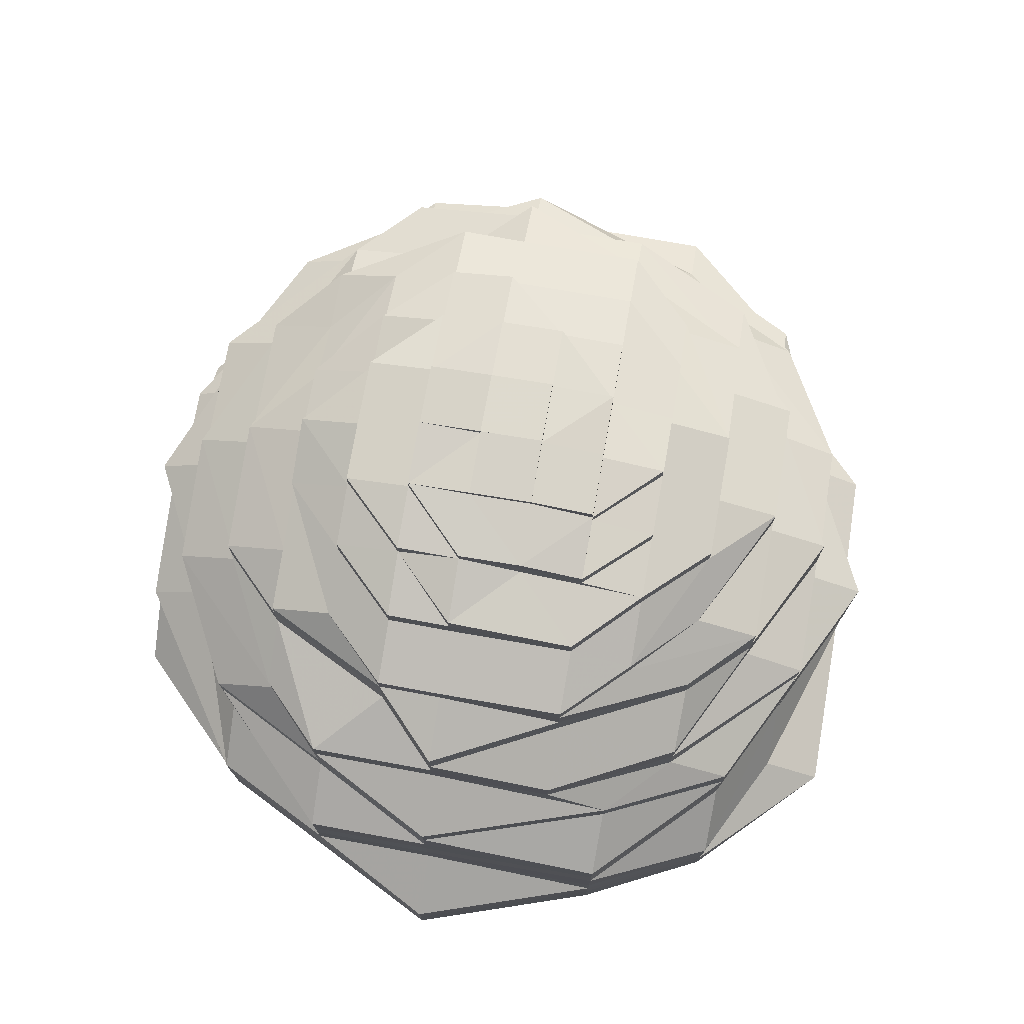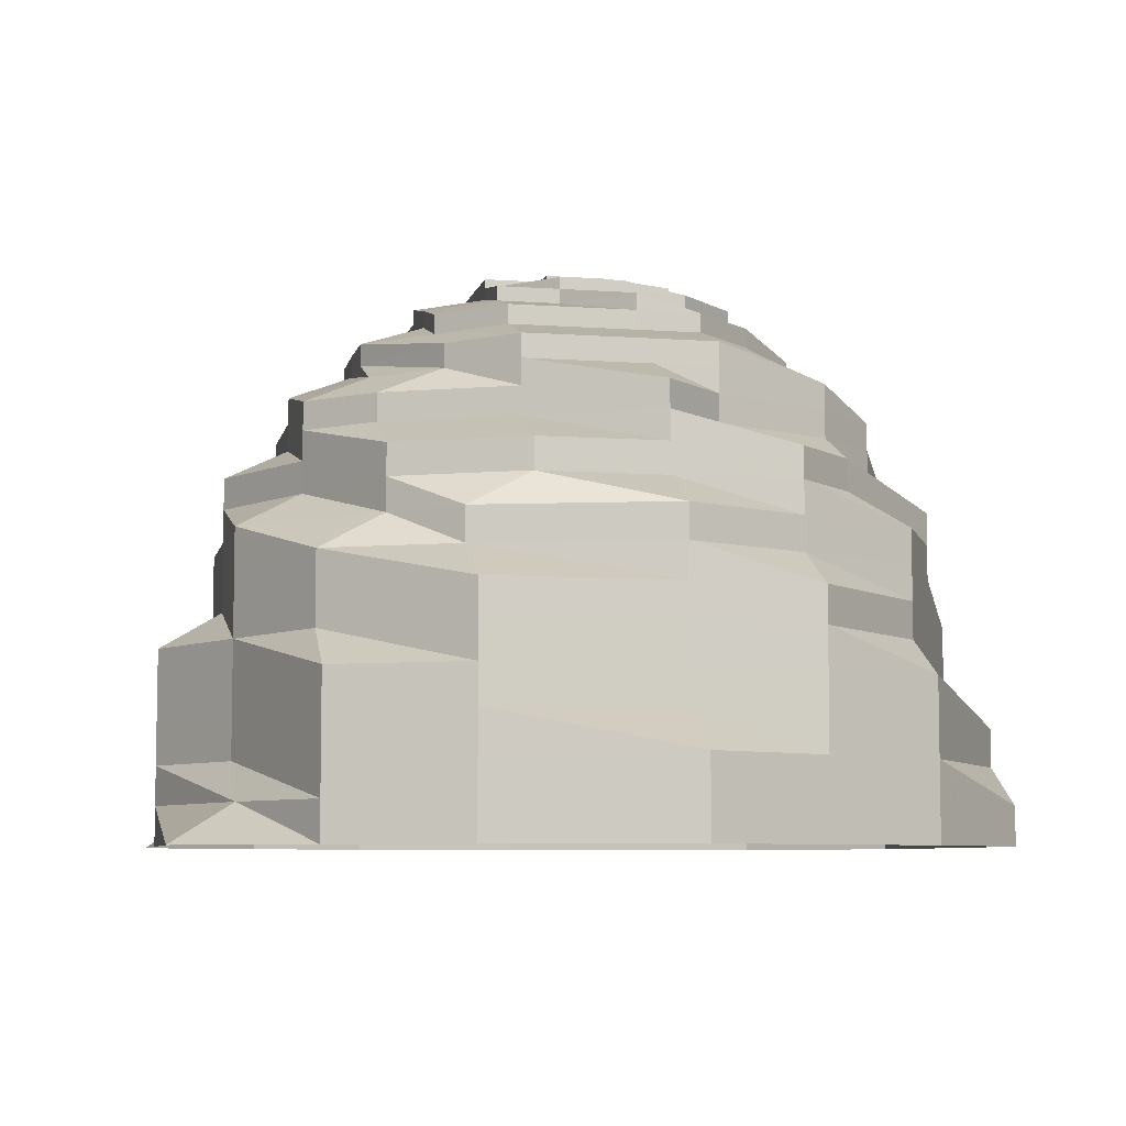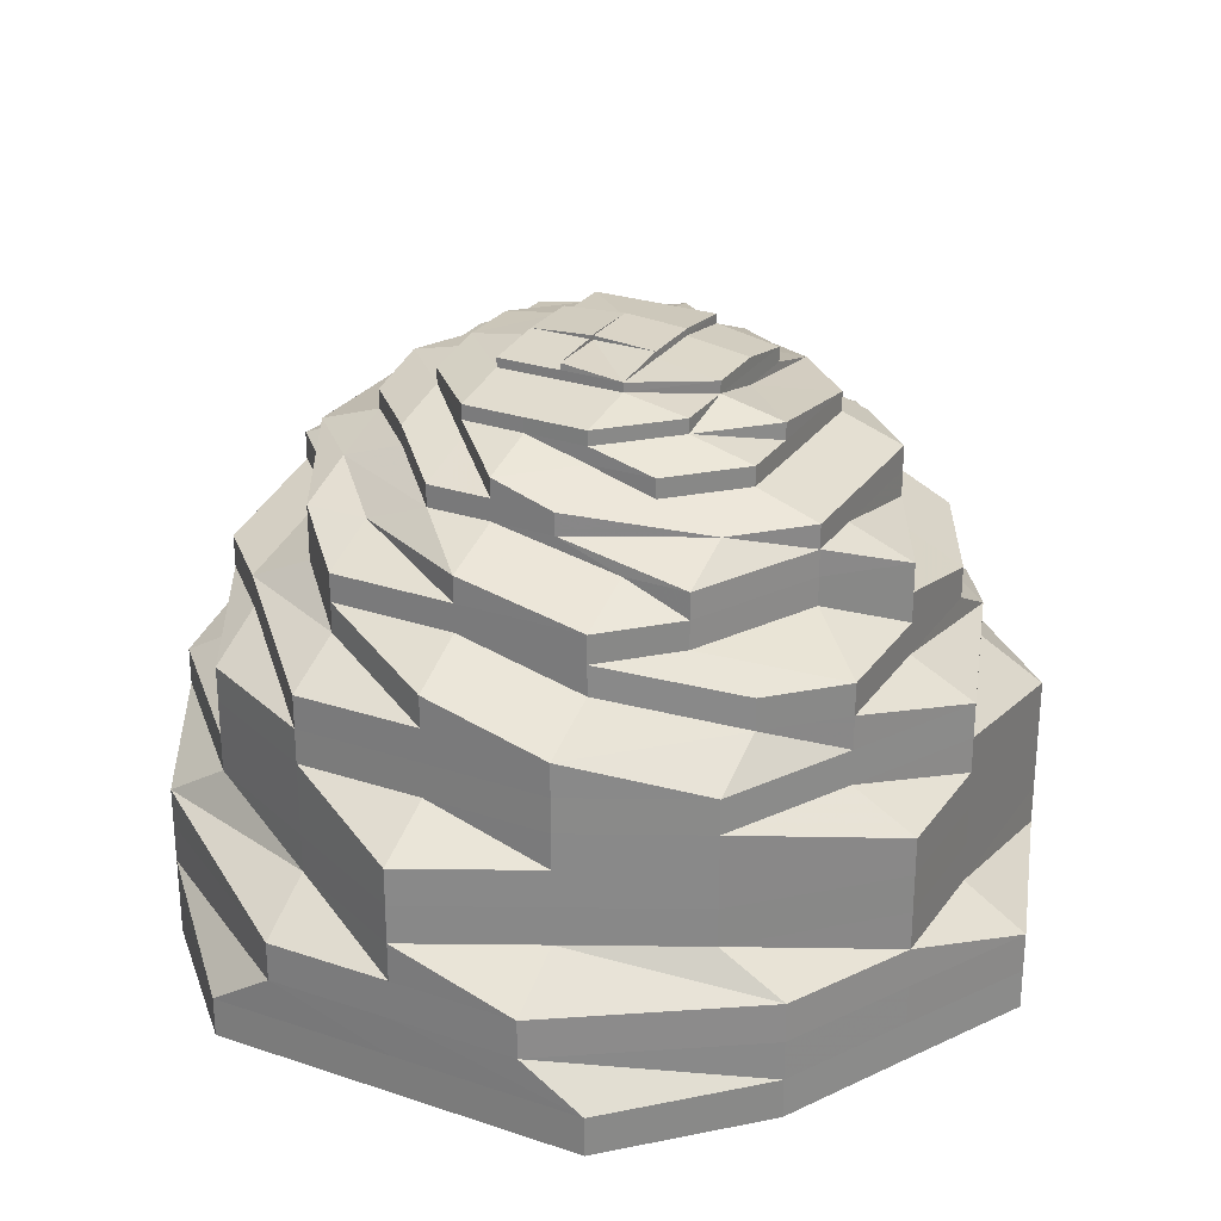
<metadata>
{"format":"obj","ext":"obj","renderer":"f3d","projection":"perspective","resolution":1024,"background":"white","views":[{"elev":74.8,"azim":100.0,"up":"+Z"},{"elev":-6.9,"azim":-102.2,"up":"+Z"},{"elev":26.8,"azim":27.5,"up":"+Z"}]}
</metadata>
<code>
o 12867
v 2172 1892 8.564
v 2172 1892 8.564
v 2172 1892 8.57
v 2172 1892 8.57
v 2172 1892 8.564
v 2172 1892 8.57
v 2172 1892 8.564
v 2172 1892 8.57
v 2172 1892 8.564
v 2172 1892 8.57
v 2172 1892 8.564
v 2172 1892 8.576
v 2172 1892 8.57
v 2172 1892 8.564
v 2172 1892 8.576
v 2172 1892 8.576
v 2172 1892 8.57
v 2172 1892 8.564
v 2172 1892 8.576
v 2172 1892 8.57
v 2172 1892 8.564
v 2172 1892 8.576
v 2172 1892 8.57
v 2172 1892 8.564
v 2172 1892 8.576
v 2172 1892 8.57
v 2172 1892 8.564
v 2172 1892 8.576
v 2172 1892 8.57
v 2172 1892 8.564
v 2172 1892 8.576
v 2172 1892 8.57
v 2172 1892 8.564
v 2172 1892 8.576
v 2172 1892 8.57
v 2172 1892 8.564
v 2172 1892 8.576
v 2172 1892 8.57
v 2172 1892 8.564
v 2172 1892 8.576
v 2172 1892 8.57
v 2172 1892 8.564
v 2172 1892 8.576
v 2172 1892 8.57
v 2172 1892 8.576
v 2172 1892 8.576
v 2172 1892 8.576
v 2172 1892 8.582
v 2172 1892 8.576
v 2172 1892 8.582
v 2172 1892 8.582
v 2172 1892 8.582
v 2172 1892 8.582
v 2172 1892 8.588
v 2172 1892 8.582
v 2172 1892 8.588
v 2172 1892 8.588
v 2172 1892 8.582
v 2172 1892 8.588
v 2172 1892 8.582
v 2172 1892 8.588
v 2172 1892 8.582
v 2172 1892 8.588
v 2172 1892 8.582
v 2172 1892 8.588
v 2172 1892 8.582
v 2172 1892 8.588
v 2172 1892 8.582
v 2172 1892 8.588
v 2172 1892 8.582
v 2172 1892 8.588
v 2172 1892 8.582
v 2172 1892 8.588
v 2172 1892 8.582
v 2172 1892 8.588
v 2172 1892 8.582
v 2172 1892 8.588
v 2172 1892 8.588
v 2172 1892 8.588
v 2172 1892 8.594
v 2172 1892 8.588
v 2172 1892 8.594
v 2172 1892 8.594
v 2172 1892 8.594
v 2172 1892 8.594
v 2172 1892 8.6
v 2172 1892 8.594
v 2172 1892 8.6
v 2172 1892 8.6
v 2172 1892 8.594
v 2172 1892 8.6
v 2172 1892 8.594
v 2172 1892 8.6
v 2172 1892 8.594
v 2172 1892 8.6
v 2172 1892 8.594
v 2172 1892 8.6
v 2172 1892 8.594
v 2172 1892 8.6
v 2172 1892 8.594
v 2172 1892 8.6
v 2172 1892 8.594
v 2172 1892 8.6
v 2172 1892 8.594
v 2172 1892 8.6
v 2172 1892 8.594
v 2172 1892 8.6
v 2172 1892 8.594
v 2172 1892 8.6
v 2172 1892 8.6
v 2172 1892 8.6
v 2172 1892 8.606
v 2172 1892 8.6
v 2172 1892 8.606
v 2172 1892 8.606
v 2172 1892 8.606
v 2172 1892 8.606
v 2172 1892 8.611
v 2172 1892 8.606
v 2172 1892 8.611
v 2172 1892 8.611
v 2172 1892 8.606
v 2172 1892 8.611
v 2172 1892 8.606
v 2172 1892 8.611
v 2172 1892 8.606
v 2172 1892 8.611
v 2172 1892 8.606
v 2172 1892 8.611
v 2172 1892 8.606
v 2172 1892 8.611
v 2172 1892 8.606
v 2172 1892 8.611
v 2172 1892 8.606
v 2172 1892 8.611
v 2172 1892 8.606
v 2172 1892 8.611
v 2172 1892 8.606
v 2172 1892 8.611
v 2172 1892 8.606
v 2172 1892 8.611
v 2172 1892 8.611
v 2172 1892 8.611
v 2172 1892 8.617
v 2172 1892 8.611
v 2172 1892 8.617
v 2172 1892 8.617
v 2172 1892 8.617
v 2172 1892 8.617
v 2172 1892 8.622
v 2172 1892 8.617
v 2172 1892 8.622
v 2172 1892 8.622
v 2172 1892 8.617
v 2172 1892 8.622
v 2172 1892 8.617
v 2172 1892 8.622
v 2172 1892 8.617
v 2172 1892 8.622
v 2172 1892 8.617
v 2172 1892 8.622
v 2172 1892 8.617
v 2172 1892 8.622
v 2172 1892 8.617
v 2172 1892 8.622
v 2172 1892 8.617
v 2172 1892 8.622
v 2172 1892 8.617
v 2172 1892 8.622
v 2172 1892 8.617
v 2172 1892 8.622
v 2172 1892 8.617
v 2172 1892 8.622
v 2172 1892 8.622
v 2172 1892 8.622
v 2172 1892 8.626
v 2172 1892 8.622
v 2172 1892 8.626
v 2172 1892 8.626
v 2172 1892 8.626
v 2172 1892 8.626
v 2172 1892 8.631
v 2172 1892 8.626
v 2172 1892 8.631
v 2172 1892 8.631
v 2172 1892 8.626
v 2172 1892 8.631
v 2172 1892 8.626
v 2172 1892 8.631
v 2172 1892 8.626
v 2172 1892 8.631
v 2172 1892 8.626
v 2172 1892 8.631
v 2172 1892 8.626
v 2172 1892 8.631
v 2172 1892 8.626
v 2172 1892 8.631
v 2172 1892 8.626
v 2172 1892 8.631
v 2172 1892 8.626
v 2172 1892 8.631
v 2172 1892 8.626
v 2172 1892 8.631
v 2172 1892 8.626
v 2172 1892 8.631
v 2172 1892 8.631
v 2172 1892 8.631
v 2172 1892 8.635
v 2172 1892 8.631
v 2172 1892 8.635
v 2172 1892 8.635
v 2172 1892 8.635
v 2172 1892 8.635
v 2172 1892 8.639
v 2172 1892 8.635
v 2172 1892 8.639
v 2172 1892 8.639
v 2172 1892 8.635
v 2172 1892 8.639
v 2172 1892 8.635
v 2172 1892 8.639
v 2172 1892 8.635
v 2172 1892 8.639
v 2172 1892 8.635
v 2172 1892 8.639
v 2172 1892 8.635
v 2172 1892 8.639
v 2172 1892 8.635
v 2172 1892 8.639
v 2172 1892 8.635
v 2172 1892 8.639
v 2172 1892 8.635
v 2172 1892 8.639
v 2172 1892 8.635
v 2172 1892 8.639
v 2172 1892 8.635
v 2172 1892 8.639
v 2172 1892 8.639
v 2172 1892 8.639
v 2172 1892 8.642
v 2172 1892 8.639
v 2172 1892 8.642
v 2172 1892 8.642
v 2172 1892 8.642
v 2172 1892 8.642
v 2172 1892 8.645
v 2172 1892 8.642
v 2172 1892 8.645
v 2172 1892 8.645
v 2172 1892 8.642
v 2172 1892 8.645
v 2172 1892 8.648
v 2172 1892 8.642
v 2172 1892 8.645
v 2172 1892 8.648
v 2172 1892 8.648
v 2172 1892 8.65
v 2172 1892 8.648
v 2172 1892 8.645
v 2172 1892 8.648
v 2172 1892 8.645
v 2172 1892 8.648
v 2172 1892 8.65
v 2172 1892 8.642
v 2172 1892 8.645
v 2172 1892 8.645
v 2172 1892 8.648
v 2172 1892 8.642
v 2172 1892 8.645
v 2172 1892 8.642
v 2172 1892 8.645
v 2172 1892 8.648
v 2172 1892 8.642
v 2172 1892 8.645
v 2172 1892 8.648
v 2172 1892 8.648
v 2172 1892 8.645
v 2172 1892 8.642
v 2172 1892 8.642
v 2172 1892 8.645
v 2172 1892 8.642
v 2172 1892 8.645
v 2172 1892 8.648
v 2172 1892 8.648
v 2172 1892 8.642
v 2172 1892 8.645
v 2172 1892 8.645
v 2172 1892 8.645
v 2172 1892 8.648
v 2172 1892 8.648
v 2172 1892 8.648
v 2172 1892 8.645
v 2172 1892 8.648
v 2172 1892 8.65
v 2172 1892 8.648
v 2172 1892 8.648
v 2172 1892 8.65
v 2172 1892 8.65
v 2172 1892 8.652
v 2172 1892 8.648
v 2172 1892 8.65
v 2172 1892 8.65
v 2172 1892 8.648
v 2172 1892 8.65
v 2172 1892 8.65
v 2172 1892 8.65
v 2172 1892 8.648
v 2172 1892 8.652
v 2172 1892 8.648
v 2172 1892 8.65
v 2172 1892 8.652
v 2172 1892 8.654
v 2172 1892 8.654
v 2172 1892 8.652
v 2172 1892 8.654
v 2172 1892 8.654
v 2172 1892 8.652
v 2172 1892 8.652
v 2172 1892 8.65
v 2172 1892 8.648
v 2172 1892 8.645
v 2172 1892 8.648
v 2172 1892 8.65
v 2172 1892 8.65
v 2172 1892 8.652
v 2172 1892 8.652
v 2172 1892 8.65
v 2172 1892 8.65
v 2172 1892 8.65
v 2172 1892 8.652
v 2172 1892 8.652
v 2172 1892 8.652
v 2172 1892 8.652
v 2172 1892 8.65
v 2172 1892 8.65
v 2172 1892 8.648
v 2172 1892 8.65
v 2172 1892 8.652
v 2172 1892 8.654
v 2172 1892 8.654
v 2172 1892 8.654
v 2172 1892 8.654
v 2172 1892 8.652
v 2172 1892 8.652
v 2172 1892 8.654
v 2172 1892 8.654
v 2172 1892 8.655
v 2172 1892 8.654
v 2172 1892 8.655
v 2172 1892 8.654
v 2172 1892 8.655
v 2172 1892 8.652
v 2172 1892 8.654
v 2172 1892 8.655
v 2172 1892 8.655
v 2172 1892 8.655
v 2172 1892 8.655
v 2172 1892 8.655
v 2172 1892 8.648
v 2172 1892 8.645
v 2172 1892 8.648
v 2172 1892 8.65
v 2172 1892 8.652
v 2172 1892 8.652
v 2172 1892 8.65
v 2172 1892 8.648
v 2172 1892 8.652
v 2172 1892 8.652
v 2172 1892 8.652
v 2172 1892 8.654
v 2172 1892 8.652
v 2172 1892 8.654
v 2172 1892 8.652
v 2172 1892 8.654
v 2172 1892 8.652
v 2172 1892 8.65
v 2172 1892 8.65
v 2172 1892 8.652
v 2172 1892 8.65
v 2172 1892 8.65
v 2172 1892 8.652
v 2172 1892 8.652
v 2172 1892 8.654
v 2172 1892 8.654
v 2172 1892 8.652
v 2172 1892 8.654
v 2172 1892 8.654
v 2172 1892 8.652
v 2172 1892 8.654
v 2172 1892 8.655
v 2172 1892 8.655
v 2172 1892 8.655
v 2172 1892 8.655
v 2172 1892 8.654
v 2172 1892 8.655
v 2172 1892 8.654
v 2172 1892 8.654
v 2172 1892 8.655
v 2172 1892 8.655
v 2172 1892 8.655
v 2172 1892 8.655
v 2172 1892 8.655
v 2172 1892 8.655
v 2172 1892 8.655
v 2172 1892 8.655
v 2172 1892 8.655
v 2172 1892 8.655
v 2172 1892 8.654
v 2172 1892 8.654
v 2172 1892 8.654
v 2172 1892 8.652
v 2172 1892 8.655
v 2172 1892 8.655
v 2172 1892 8.654
v 2172 1892 8.655
v 2172 1892 8.655
v 2172 1892 8.654
v 2172 1892 8.655
v 2172 1892 8.654
v 2172 1892 8.655
v 2172 1892 8.654
v 2172 1892 8.655
v 2172 1892 8.655
v 2172 1892 8.655
v 2172 1892 8.654
v 2172 1892 8.654
v 2172 1892 8.652
v 2172 1892 8.654
v 2172 1892 8.652
v 2172 1892 8.652
v 2172 1892 8.654
v 2172 1892 8.655
v 2172 1892 8.655
v 2172 1892 8.656
v 2172 1892 8.655
v 2172 1892 8.655
f 1 2 3
f 3 2 4
f 2 5 4
f 6 1 3
f 7 1 6
f 4 5 8
f 5 9 8
f 10 7 6
f 11 7 10
f 6 3 12
f 13 11 10
f 14 11 13
f 10 6 15
f 15 6 12
f 13 10 16
f 16 10 15
f 17 14 13
f 18 14 17
f 19 13 16
f 17 13 19
f 20 18 17
f 21 18 20
f 22 17 19
f 20 17 22
f 23 21 20
f 24 21 23
f 25 20 22
f 23 20 25
f 26 24 23
f 27 24 26
f 28 23 25
f 26 23 28
f 29 27 26
f 30 27 29
f 31 26 28
f 29 26 31
f 32 30 29
f 33 30 32
f 34 29 31
f 32 29 34
f 35 33 32
f 36 33 35
f 37 32 34
f 35 32 37
f 38 36 35
f 39 36 38
f 40 35 37
f 38 35 40
f 41 39 38
f 42 39 41
f 43 38 40
f 41 38 43
f 44 42 41
f 9 42 44
f 8 9 44
f 44 41 45
f 45 41 43
f 8 44 46
f 46 44 45
f 47 8 46
f 4 8 47
f 46 45 48
f 49 4 47
f 3 4 49
f 12 3 49
f 47 46 50
f 50 46 48
f 49 47 51
f 51 47 50
f 12 49 52
f 52 49 51
f 53 12 52
f 15 12 53
f 52 51 54
f 55 15 53
f 16 15 55
f 53 52 56
f 56 52 54
f 55 53 57
f 57 53 56
f 58 16 55
f 19 16 58
f 59 55 57
f 58 55 59
f 60 19 58
f 22 19 60
f 61 58 59
f 60 58 61
f 62 22 60
f 25 22 62
f 63 60 61
f 62 60 63
f 64 25 62
f 28 25 64
f 65 62 63
f 64 62 65
f 66 28 64
f 31 28 66
f 67 64 65
f 66 64 67
f 68 31 66
f 34 31 68
f 69 66 67
f 68 66 69
f 70 34 68
f 37 34 70
f 71 68 69
f 70 68 71
f 72 37 70
f 40 37 72
f 73 70 71
f 72 70 73
f 74 40 72
f 43 40 74
f 75 72 73
f 74 72 75
f 76 43 74
f 45 43 76
f 48 45 76
f 76 74 77
f 77 74 75
f 48 76 78
f 78 76 77
f 79 48 78
f 50 48 79
f 78 77 80
f 81 50 79
f 51 50 81
f 54 51 81
f 79 78 82
f 82 78 80
f 81 79 83
f 83 79 82
f 54 81 84
f 84 81 83
f 85 54 84
f 56 54 85
f 84 83 86
f 87 56 85
f 57 56 87
f 85 84 88
f 88 84 86
f 87 85 89
f 89 85 88
f 90 57 87
f 59 57 90
f 91 87 89
f 90 87 91
f 92 59 90
f 61 59 92
f 93 90 91
f 92 90 93
f 94 61 92
f 63 61 94
f 95 92 93
f 94 92 95
f 96 63 94
f 65 63 96
f 97 94 95
f 96 94 97
f 98 65 96
f 67 65 98
f 99 96 97
f 98 96 99
f 100 67 98
f 69 67 100
f 101 98 99
f 100 98 101
f 102 69 100
f 71 69 102
f 103 100 101
f 102 100 103
f 104 71 102
f 73 71 104
f 105 102 103
f 104 102 105
f 106 73 104
f 75 73 106
f 107 104 105
f 106 104 107
f 108 75 106
f 77 75 108
f 80 77 108
f 108 106 109
f 109 106 107
f 80 108 110
f 110 108 109
f 111 80 110
f 82 80 111
f 110 109 112
f 113 82 111
f 83 82 113
f 86 83 113
f 111 110 114
f 114 110 112
f 113 111 115
f 115 111 114
f 86 113 116
f 116 113 115
f 117 86 116
f 88 86 117
f 116 115 118
f 119 88 117
f 89 88 119
f 117 116 120
f 120 116 118
f 119 117 121
f 121 117 120
f 122 89 119
f 91 89 122
f 123 119 121
f 122 119 123
f 124 91 122
f 93 91 124
f 125 122 123
f 124 122 125
f 126 93 124
f 95 93 126
f 127 124 125
f 126 124 127
f 128 95 126
f 97 95 128
f 129 126 127
f 128 126 129
f 130 97 128
f 99 97 130
f 131 128 129
f 130 128 131
f 132 99 130
f 101 99 132
f 133 130 131
f 132 130 133
f 134 101 132
f 103 101 134
f 135 132 133
f 134 132 135
f 136 103 134
f 105 103 136
f 137 134 135
f 136 134 137
f 138 105 136
f 107 105 138
f 139 136 137
f 138 136 139
f 140 107 138
f 109 107 140
f 112 109 140
f 140 138 141
f 141 138 139
f 112 140 142
f 142 140 141
f 143 112 142
f 114 112 143
f 142 141 144
f 145 114 143
f 115 114 145
f 118 115 145
f 143 142 146
f 146 142 144
f 145 143 147
f 147 143 146
f 118 145 148
f 148 145 147
f 149 118 148
f 120 118 149
f 148 147 150
f 151 120 149
f 121 120 151
f 149 148 152
f 152 148 150
f 151 149 153
f 153 149 152
f 154 121 151
f 123 121 154
f 155 151 153
f 154 151 155
f 156 123 154
f 125 123 156
f 157 154 155
f 156 154 157
f 158 125 156
f 127 125 158
f 159 156 157
f 158 156 159
f 160 127 158
f 129 127 160
f 161 158 159
f 160 158 161
f 162 129 160
f 131 129 162
f 163 160 161
f 162 160 163
f 164 131 162
f 133 131 164
f 165 162 163
f 164 162 165
f 166 133 164
f 135 133 166
f 167 164 165
f 166 164 167
f 168 135 166
f 137 135 168
f 169 166 167
f 168 166 169
f 170 137 168
f 139 137 170
f 171 168 169
f 170 168 171
f 172 139 170
f 141 139 172
f 144 141 172
f 172 170 173
f 173 170 171
f 144 172 174
f 174 172 173
f 175 144 174
f 146 144 175
f 174 173 176
f 177 146 175
f 147 146 177
f 150 147 177
f 175 174 178
f 178 174 176
f 177 175 179
f 179 175 178
f 150 177 180
f 180 177 179
f 181 150 180
f 152 150 181
f 180 179 182
f 183 152 181
f 153 152 183
f 181 180 184
f 184 180 182
f 183 181 185
f 185 181 184
f 186 153 183
f 155 153 186
f 187 183 185
f 186 183 187
f 188 155 186
f 157 155 188
f 189 186 187
f 188 186 189
f 190 157 188
f 159 157 190
f 191 188 189
f 190 188 191
f 192 159 190
f 161 159 192
f 193 190 191
f 192 190 193
f 194 161 192
f 163 161 194
f 195 192 193
f 194 192 195
f 196 163 194
f 165 163 196
f 197 194 195
f 196 194 197
f 198 165 196
f 167 165 198
f 199 196 197
f 198 196 199
f 200 167 198
f 169 167 200
f 201 198 199
f 200 198 201
f 202 169 200
f 171 169 202
f 203 200 201
f 202 200 203
f 204 171 202
f 173 171 204
f 176 173 204
f 204 202 205
f 205 202 203
f 176 204 206
f 206 204 205
f 207 176 206
f 178 176 207
f 206 205 208
f 209 178 207
f 179 178 209
f 182 179 209
f 207 206 210
f 210 206 208
f 209 207 211
f 211 207 210
f 182 209 212
f 212 209 211
f 213 182 212
f 184 182 213
f 212 211 214
f 215 184 213
f 185 184 215
f 213 212 216
f 216 212 214
f 215 213 217
f 217 213 216
f 218 185 215
f 187 185 218
f 219 215 217
f 218 215 219
f 220 187 218
f 189 187 220
f 221 218 219
f 220 218 221
f 222 189 220
f 191 189 222
f 223 220 221
f 222 220 223
f 224 191 222
f 193 191 224
f 225 222 223
f 224 222 225
f 226 193 224
f 195 193 226
f 227 224 225
f 226 224 227
f 228 195 226
f 197 195 228
f 229 226 227
f 228 226 229
f 230 197 228
f 199 197 230
f 231 228 229
f 230 228 231
f 232 199 230
f 201 199 232
f 233 230 231
f 232 230 233
f 234 201 232
f 203 201 234
f 235 232 233
f 234 232 235
f 236 203 234
f 205 203 236
f 208 205 236
f 236 234 237
f 237 234 235
f 208 236 238
f 238 236 237
f 239 208 238
f 210 208 239
f 238 237 240
f 241 210 239
f 211 210 241
f 214 211 241
f 239 238 242
f 242 238 240
f 241 239 243
f 243 239 242
f 214 241 244
f 244 241 243
f 245 214 244
f 216 214 245
f 244 243 246
f 247 216 245
f 217 216 247
f 245 244 248
f 248 244 246
f 247 245 249
f 249 245 248
f 250 217 247
f 219 217 250
f 251 247 249
f 250 247 251
f 251 249 252
f 253 219 250
f 221 219 253
f 254 250 251
f 253 250 254
f 255 251 252
f 254 251 255
f 255 256 257
f 258 254 255
f 259 254 260
f 261 253 254
f 258 262 263
f 264 253 261
f 264 221 253
f 265 264 261
f 223 221 264
f 265 266 267
f 268 223 264
f 268 264 265
f 225 223 268
f 269 268 265
f 270 225 268
f 270 268 269
f 227 225 270
f 269 271 272
f 273 227 270
f 229 227 273
f 274 270 269
f 273 270 274
f 274 269 275
f 275 269 276
f 277 273 274
f 277 274 275
f 278 229 273
f 278 273 277
f 231 229 278
f 279 231 278
f 233 231 279
f 280 278 277
f 279 278 280
f 281 233 279
f 235 233 281
f 282 279 280
f 281 279 282
f 280 277 283
f 283 277 275
f 282 280 284
f 284 280 283
f 285 235 281
f 237 235 285
f 240 237 285
f 285 281 286
f 286 281 282
f 240 285 287
f 287 285 286
f 288 240 287
f 242 240 288
f 287 286 289
f 288 287 289
f 286 282 290
f 290 282 284
f 289 286 290
f 291 288 289
f 292 242 288
f 292 288 291
f 243 242 292
f 246 243 292
f 293 292 291
f 246 292 293
f 291 289 294
f 295 246 293
f 248 246 295
f 296 293 297
f 297 298 299
f 293 300 298
f 301 293 302
f 303 248 295
f 249 248 303
f 252 249 303
f 252 303 304
f 303 295 305
f 304 303 305
f 306 307 304
f 304 305 308
f 305 309 310
f 305 310 311
f 312 311 313
f 308 305 314
f 308 314 315
f 316 308 312
f 317 308 316
f 318 319 308
f 320 321 322
f 276 322 323
f 275 276 323
f 323 322 324
f 322 258 324
f 323 324 325
f 326 327 325
f 328 275 323
f 324 258 329
f 330 324 331
f 324 329 332
f 332 329 333
f 329 334 333
f 335 336 334
f 334 337 338
f 332 338 339
f 340 332 341
f 342 343 340
f 343 344 345
f 342 346 347
f 346 348 349
f 347 350 351
f 348 352 353
f 350 353 354
f 355 354 356
f 357 358 355
f 359 360 361
f 294 289 362
f 363 294 364
f 289 290 362
f 365 366 294
f 367 365 368
f 302 294 368
f 369 368 370
f 294 362 371
f 370 371 372
f 371 373 374
f 371 362 375
f 362 376 375
f 362 290 376
f 290 284 376
f 376 377 375
f 376 284 377
f 284 283 377
f 375 377 378
f 377 283 379
f 377 379 378
f 283 275 379
f 379 275 328
f 328 380 381
f 379 328 382
f 378 379 382
f 378 382 383
f 383 382 384
f 385 378 386
f 386 378 387
f 382 388 389
f 387 389 390
f 391 389 392
f 393 394 391
f 395 396 391
f 396 397 398
f 399 397 390
f 393 400 401
f 395 400 401
f 399 402 401
f 399 403 401
f 404 405 401
f 406 407 404
f 408 409 405
f 410 411 409
f 412 408 413
f 414 410 412
f 415 416 404
f 415 417 418
f 416 419 420
f 421 419 422
f 423 420 424
f 425 421 423
f 417 425 423
f 426 427 428
f 429 430 431
f 432 433 434
f 435 436 434

</code>
